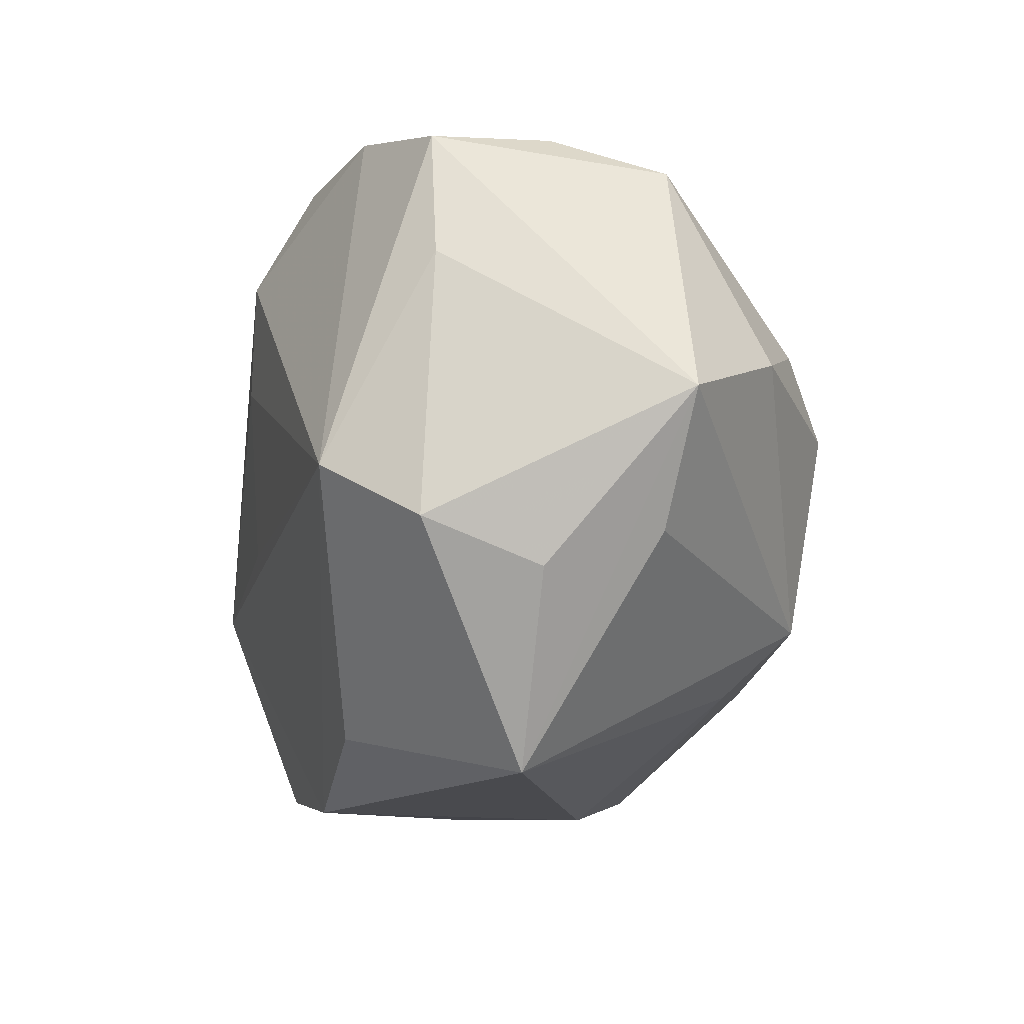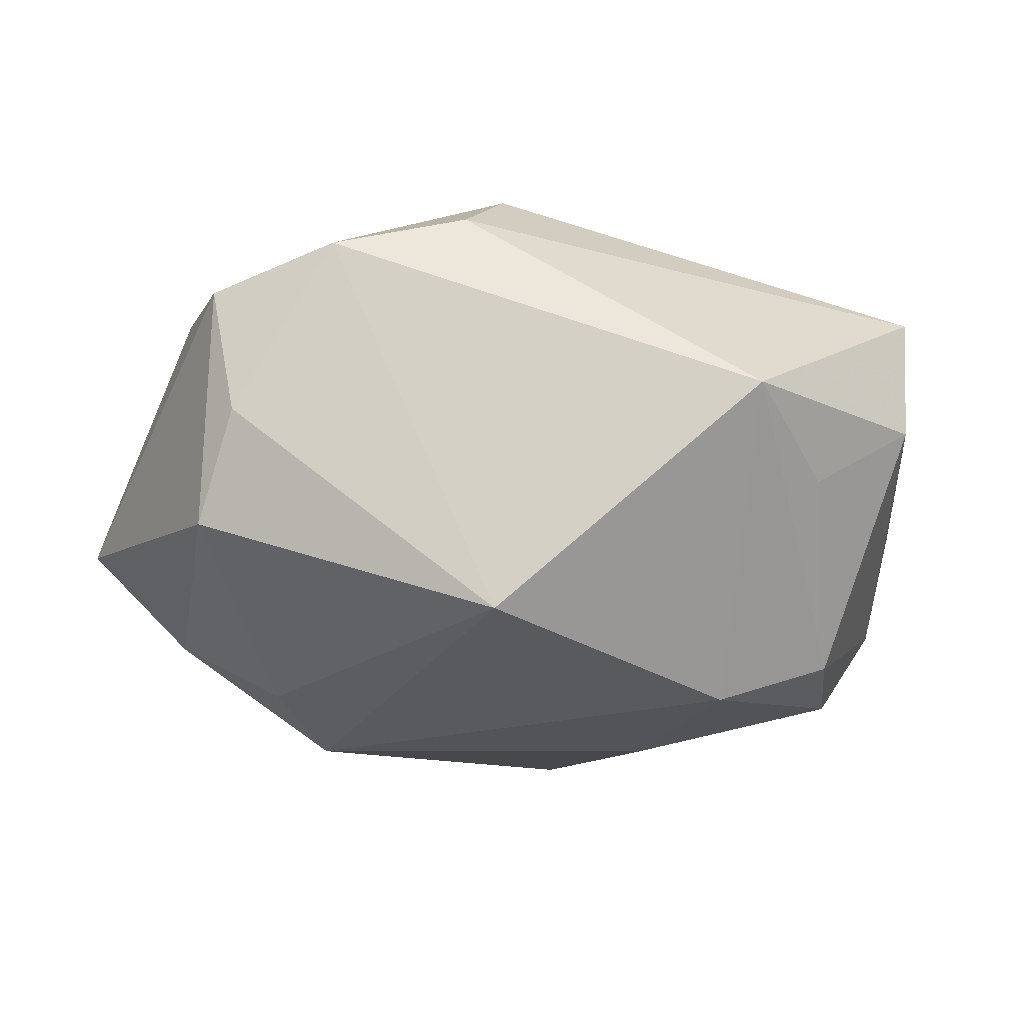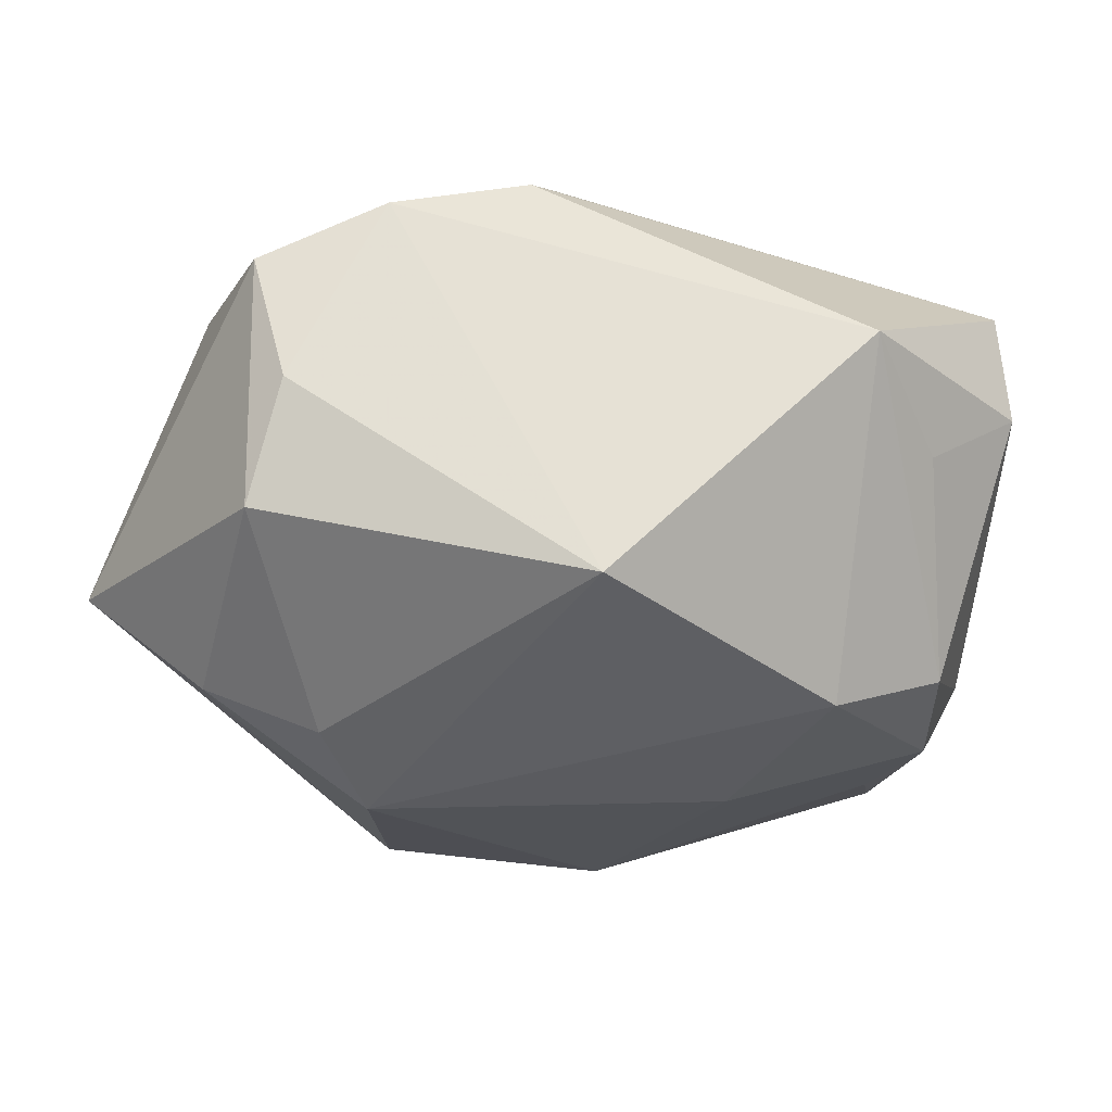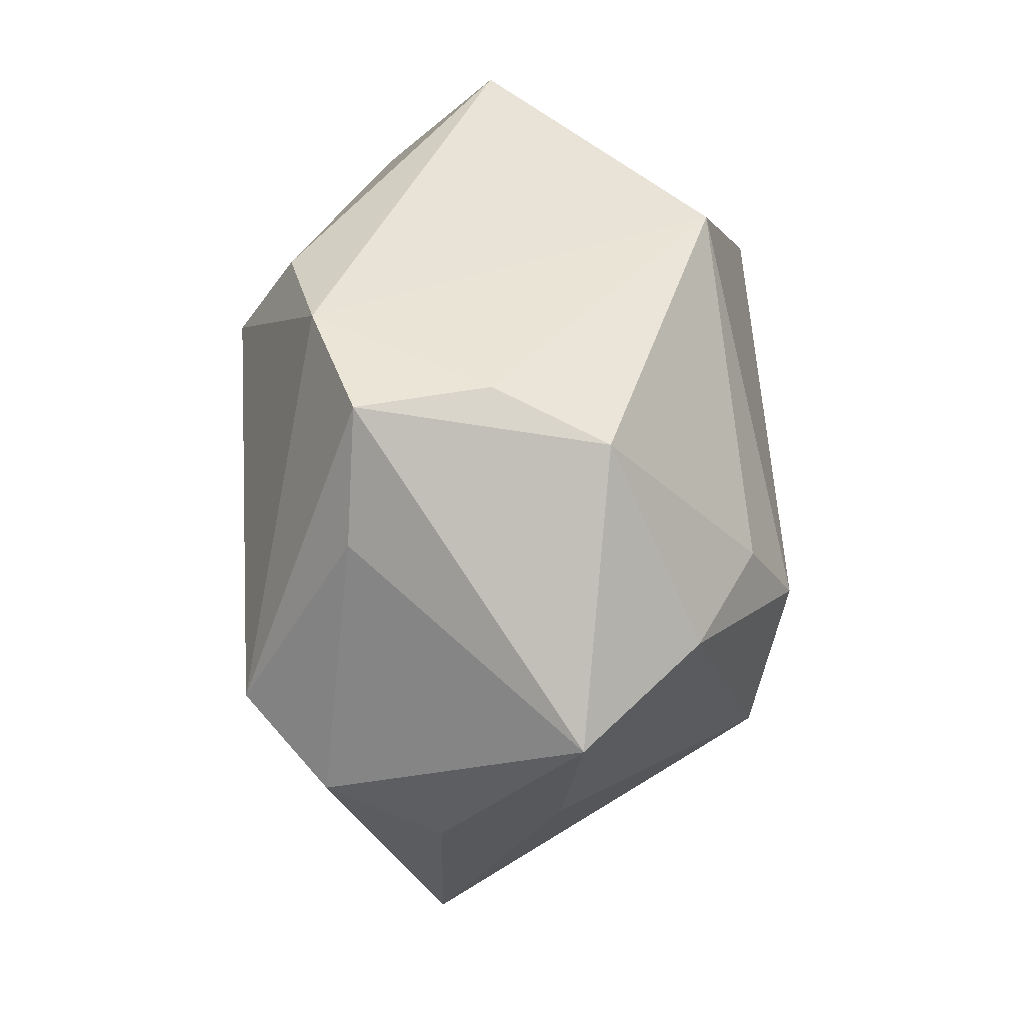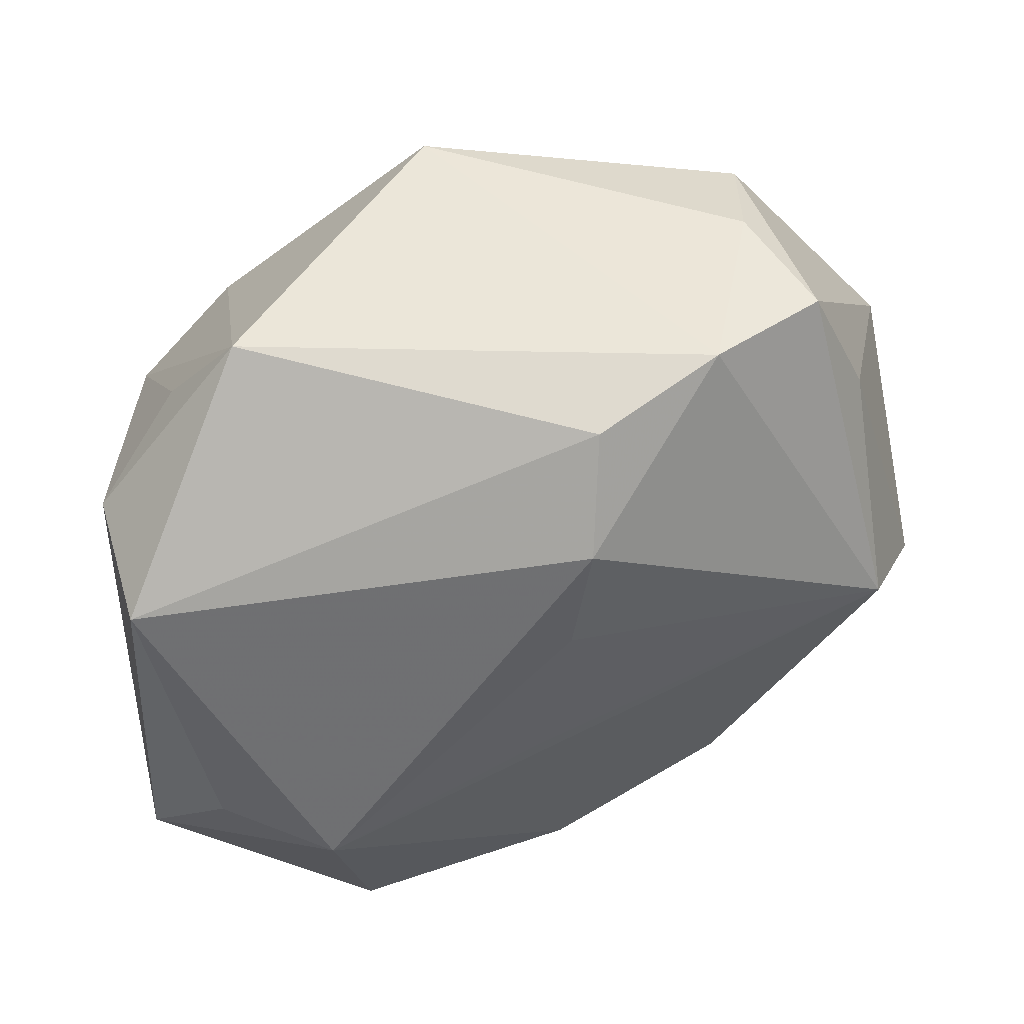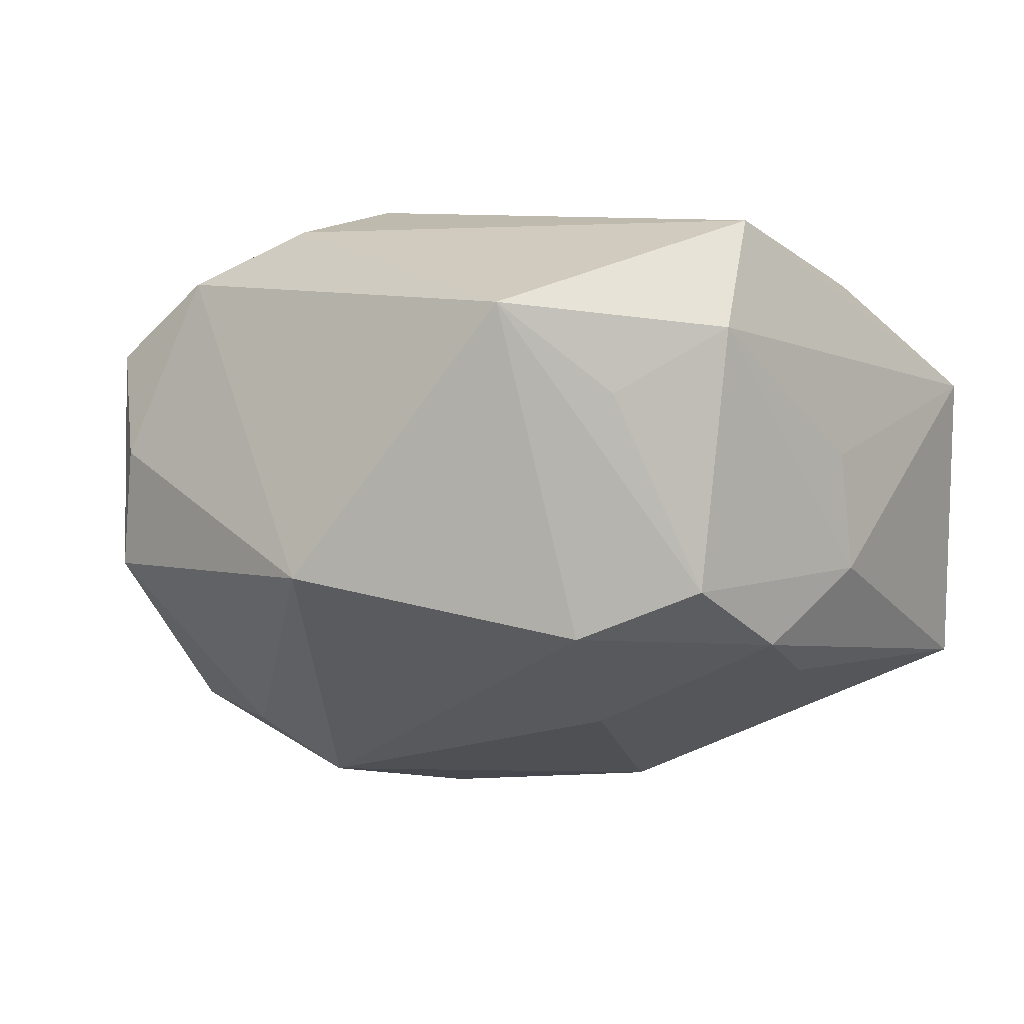
<metadata>
{"format":"obj","ext":"obj","renderer":"f3d","projection":"perspective","resolution":1024,"background":"white","views":[{"elev":-1.3,"azim":76.6,"up":"+Y"},{"elev":-14.9,"azim":-173.3,"up":"+Z"},{"elev":64.5,"azim":176.1,"up":"+Y"},{"elev":41.6,"azim":90.2,"up":"+Y"},{"elev":48.5,"azim":-19.6,"up":"+Y"},{"elev":-22.2,"azim":-140.3,"up":"+Z"}]}
</metadata>
<code>
v -0.01322 -0.03101 -0.01585
v 0.01887 -0.01253 -0.02276
v -0.0006834 0.00965 0.02387
v 0.01691 -0.02152 0.01769
v 0.0007096 -0.01917 -0.02383
v 0.03821 -0.006382 0.005218
v -0.02683 -0.03322 -0.01307
v -0.009717 0.0009475 -0.02513
v -0.003558 -0.03148 -0.008729
v 0.03806 -0.003551 -0.004881
v 0.03229 -0.02332 0.005601
v 0.02289 0.01202 -0.02115
v -0.03179 -0.007557 -0.01306
v -0.0183 -0.03064 0.01699
v 0.01522 -0.01848 -0.01748
v 0.03037 0.01964 0.01242
v -0.02431 -0.03346 -0.0008124
v 0.02687 0.02734 -0.008545
v 0.03223 0.01053 -0.01618
v 0.02344 0.03044 0.0009216
v -0.03404 -0.003293 -0.004035
v 0.02994 0.001894 0.02202
v 0.01473 0.03093 0.01573
v 0.03665 -0.002339 0.01494
v 0.0003623 0.03093 -0.01749
v 0.02552 0.03002 0.0118
v -0.02719 0.009592 -0.01921
v 0.01971 0.004655 -0.02513
v 0.001089 0.01939 0.02361
v -0.02336 -0.01142 -0.02001
v 0.003373 0.02822 0.01846
v -0.0366 -0.02096 0.008474
v -0.003247 -0.005472 0.02288
v 0.04197 0.007996 -0.006498
v -0.03509 0.01577 0.0009256
v -0.02699 0.02125 -0.004782
v -0.02238 0.03093 0.001472
v -0.03563 0.01324 0.0121
v -0.01781 0.01488 -0.02279
v -0.02284 -0.0124 0.02305
v 0.001426 -0.02955 0.01722
v -0.02708 -0.001279 -0.02102
v -0.03124 -0.01024 0.0168
f 31 23 37
f 37 38 31
f 35 38 37
f 35 32 38
f 9 15 11
f 6 11 34
f 37 23 25
f 25 39 37
f 28 39 25
f 19 18 34
f 40 38 43
f 43 32 40
f 38 32 43
f 40 32 14
f 23 31 29
f 29 38 40
f 29 31 38
f 37 39 27
f 39 42 27
f 34 11 10
f 2 5 28
f 2 15 5
f 34 10 2
f 11 15 2
f 2 10 11
f 28 19 2
f 2 19 34
f 5 15 1
f 15 9 1
f 7 5 1
f 1 9 7
f 23 29 22
f 20 25 23
f 18 25 20
f 28 25 12
f 12 25 18
f 12 19 28
f 18 19 12
f 17 32 7
f 17 14 32
f 7 9 17
f 30 5 7
f 7 42 30
f 30 42 5
f 8 42 39
f 5 42 8
f 8 39 28
f 28 5 8
f 35 27 13
f 13 27 42
f 7 32 13
f 13 42 7
f 36 35 37
f 37 27 36
f 36 27 35
f 4 11 24
f 24 22 4
f 11 6 24
f 24 6 34
f 34 16 24
f 16 22 24
f 3 29 40
f 3 22 29
f 26 16 34
f 34 18 26
f 18 20 26
f 26 20 23
f 23 22 26
f 26 22 16
f 41 17 9
f 14 17 41
f 41 9 11
f 41 11 4
f 40 14 41
f 41 22 40
f 4 22 41
f 32 35 21
f 21 13 32
f 35 13 21
f 40 22 33
f 33 3 40
f 22 3 33

</code>
